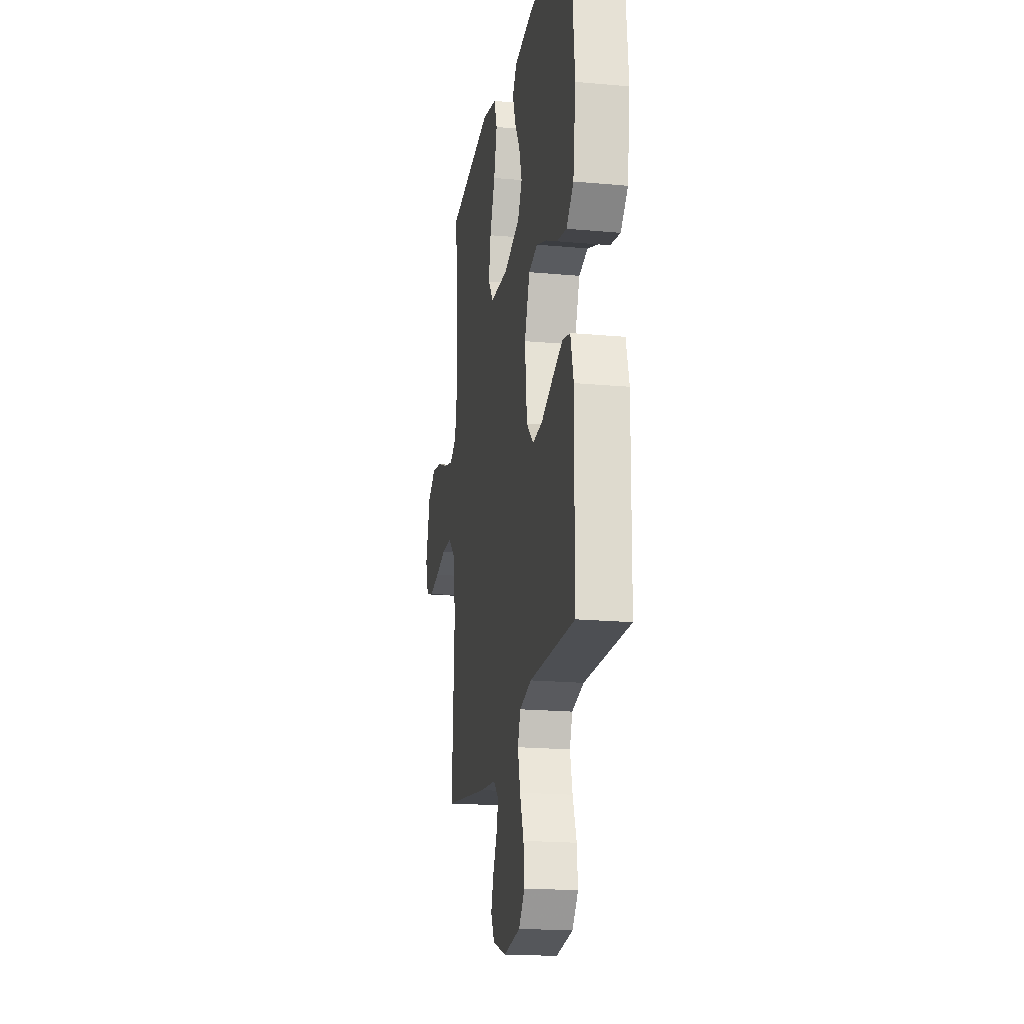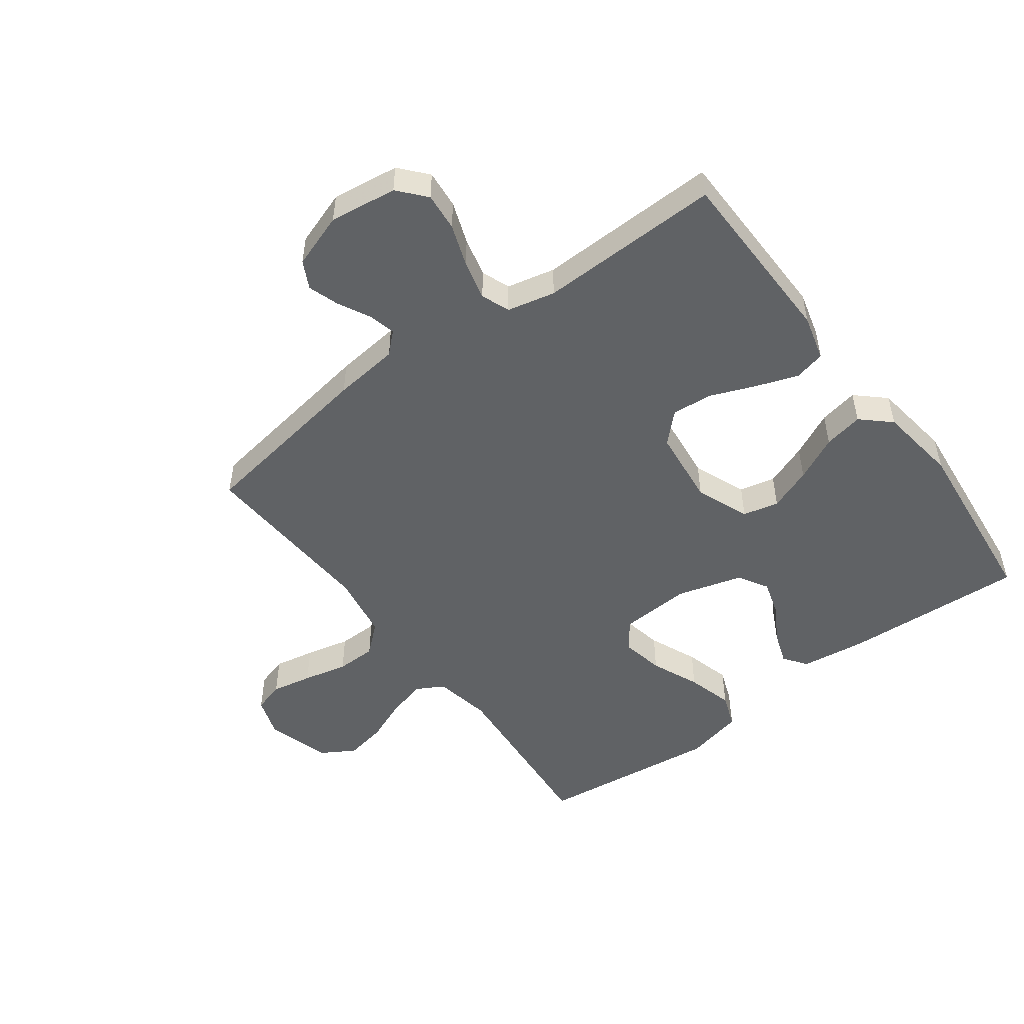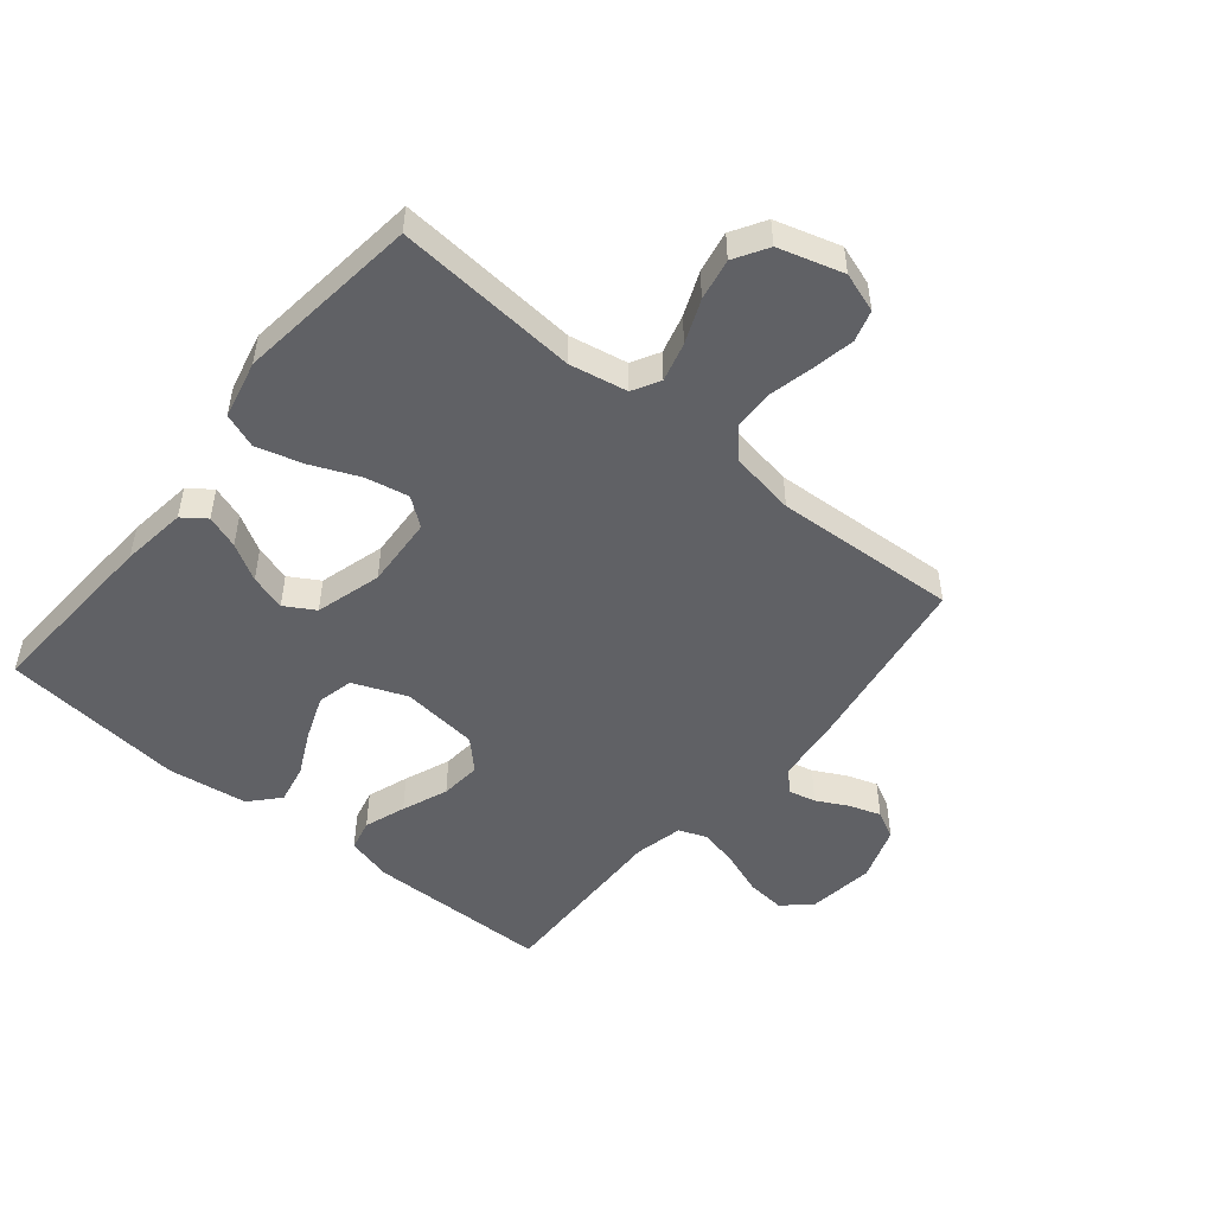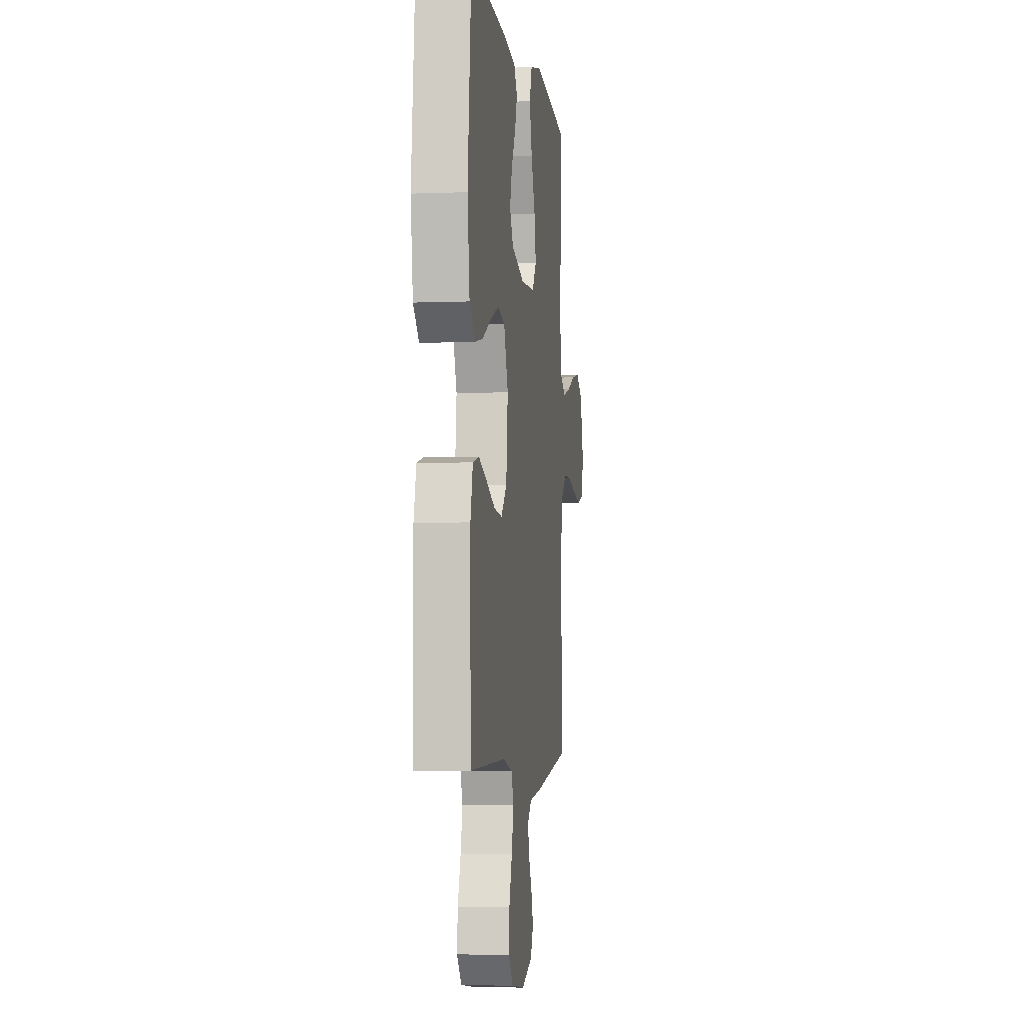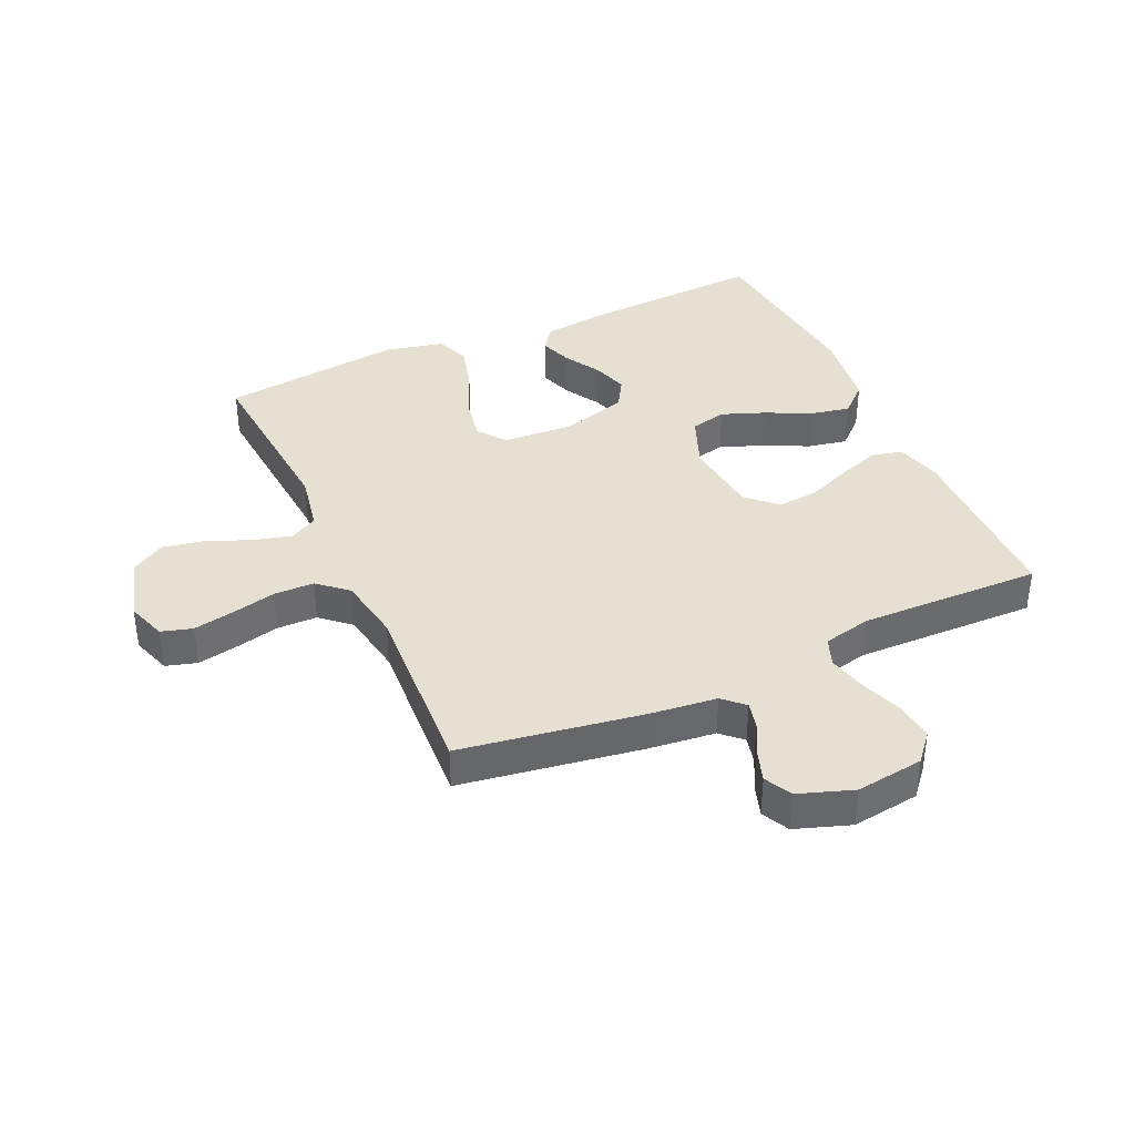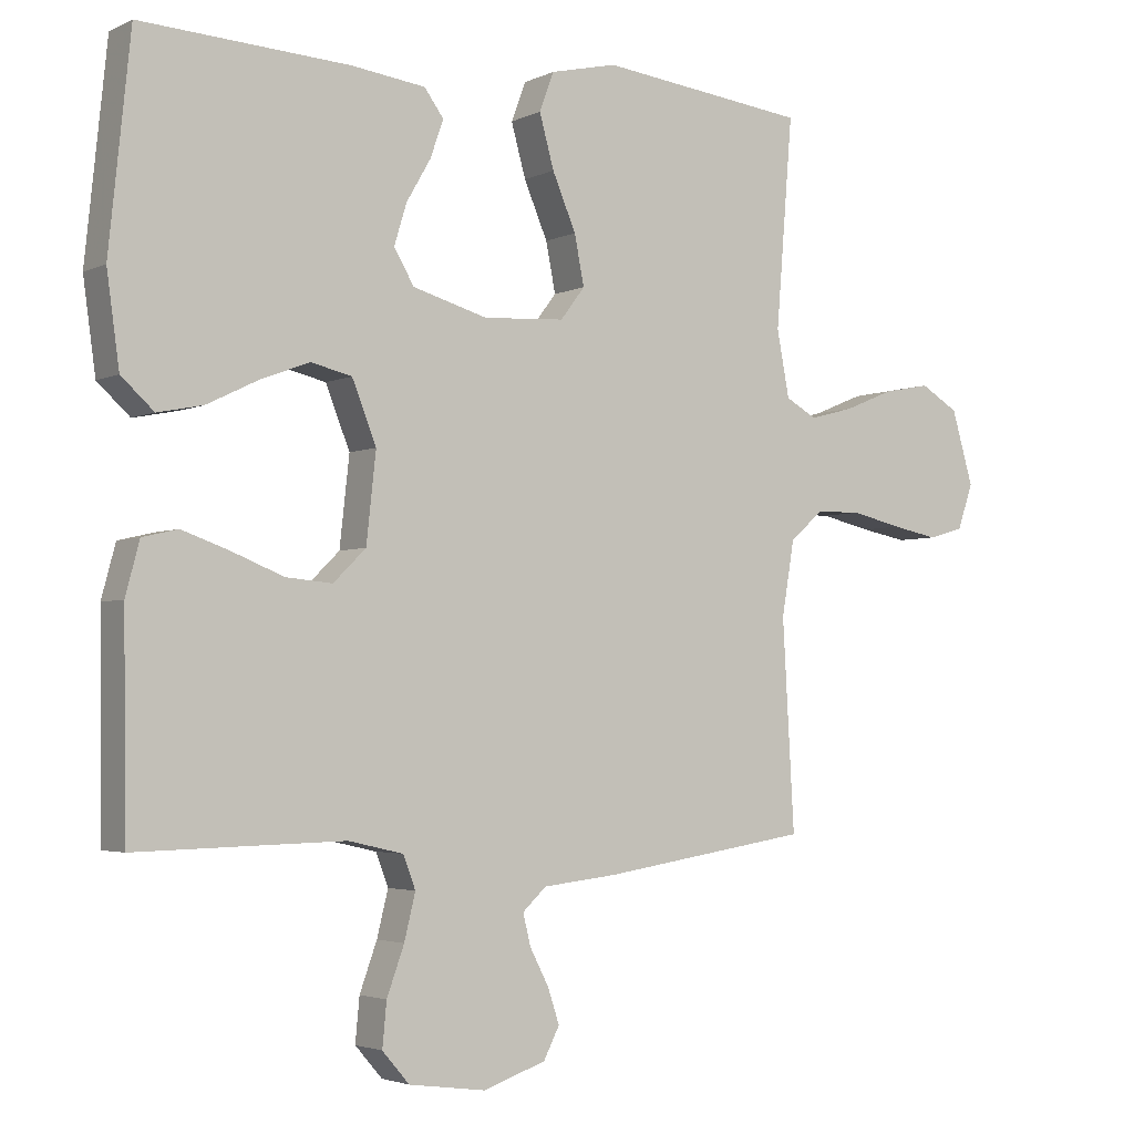
<metadata>
{"format":"obj","ext":"obj","renderer":"f3d","projection":"perspective","resolution":1024,"background":"white","views":[{"elev":-19.3,"azim":-99.7,"up":"+Z"},{"elev":-50.5,"azim":-143.3,"up":"+Y"},{"elev":-49.9,"azim":50.6,"up":"+Y"},{"elev":-4.2,"azim":-82.5,"up":"+Z"},{"elev":38.3,"azim":155.6,"up":"+Y"},{"elev":-3.2,"azim":-33.2,"up":"+Z"}]}
</metadata>
<code>
v -0.5 0.07 0.5
v -0.2 0.07 0.483
v -0.093 0.07 0.469
v -0.065 0.07 0.431
v -0.084 0.07 0.377
v -0.119 0.07 0.317
v -0.137 0.07 0.258
v -0.108 0.07 0.209
v 0 0.07 0.178
v 0.117 0.07 0.185
v 0.152 0.07 0.231
v 0.138 0.07 0.302
v 0.104 0.07 0.382
v 0.083 0.07 0.458
v 0.104 0.07 0.514
v 0.2 0.07 0.536
v 0.5 0.07 0.5
v 0.476 0.07 0.2
v 0.494 0.07 0.105
v 0.539 0.07 0.08
v 0.603 0.07 0.097
v 0.674 0.07 0.126
v 0.742 0.07 0.139
v 0.797 0.07 0.106
v 0.828 0.07 0
v 0.806 0.07 -0.065
v 0.755 0.07 -0.08
v 0.688 0.07 -0.067
v 0.615 0.07 -0.05
v 0.549 0.07 -0.051
v 0.501 0.07 -0.093
v 0.483 0.07 -0.2
v 0.5 0.07 -0.5
v 0.2 0.07 -0.547
v 0.092 0.07 -0.559
v 0.058 0.07 -0.591
v 0.069 0.07 -0.636
v 0.096 0.07 -0.688
v 0.113 0.07 -0.739
v 0.09 0.07 -0.784
v 0 0.07 -0.815
v -0.111 0.07 -0.8
v -0.15 0.07 -0.755
v -0.144 0.07 -0.692
v -0.119 0.07 -0.623
v -0.103 0.07 -0.558
v -0.121 0.07 -0.511
v -0.2 0.07 -0.493
v -0.5 0.07 -0.5
v -0.504 0.07 -0.2
v -0.484 0.07 -0.125
v -0.433 0.07 -0.113
v -0.365 0.07 -0.137
v -0.29 0.07 -0.167
v -0.223 0.07 -0.173
v -0.176 0.07 -0.127
v -0.162 0.07 0
v -0.197 0.07 0.088
v -0.256 0.07 0.102
v -0.327 0.07 0.075
v -0.401 0.07 0.039
v -0.466 0.07 0.026
v -0.513 0.07 0.069
v -0.531 0.07 0.2
v -0.5 0 0.5
v -0.2 0 0.483
v -0.093 0 0.469
v -0.065 0 0.431
v -0.084 0 0.377
v -0.119 0 0.317
v -0.137 0 0.258
v -0.108 0 0.209
v 0 0 0.178
v 0.117 0 0.185
v 0.152 0 0.231
v 0.138 0 0.302
v 0.104 0 0.382
v 0.083 0 0.458
v 0.104 0 0.514
v 0.2 0 0.536
v 0.5 0 0.5
v 0.476 0 0.2
v 0.494 0 0.105
v 0.539 0 0.08
v 0.603 0 0.097
v 0.674 0 0.126
v 0.742 0 0.139
v 0.797 0 0.106
v 0.828 0 0
v 0.806 0 -0.065
v 0.755 0 -0.08
v 0.688 0 -0.067
v 0.615 0 -0.05
v 0.549 0 -0.051
v 0.501 0 -0.093
v 0.483 0 -0.2
v 0.5 0 -0.5
v 0.2 0 -0.547
v 0.092 0 -0.559
v 0.058 0 -0.591
v 0.069 0 -0.636
v 0.096 0 -0.688
v 0.113 0 -0.739
v 0.09 0 -0.784
v 0 0 -0.815
v -0.111 0 -0.8
v -0.15 0 -0.755
v -0.144 0 -0.692
v -0.119 0 -0.623
v -0.103 0 -0.558
v -0.121 0 -0.511
v -0.2 0 -0.493
v -0.5 0 -0.5
v -0.504 0 -0.2
v -0.484 0 -0.125
v -0.433 0 -0.113
v -0.365 0 -0.137
v -0.29 0 -0.167
v -0.223 0 -0.173
v -0.176 0 -0.127
v -0.162 0 0
v -0.197 0 0.088
v -0.256 0 0.102
v -0.327 0 0.075
v -0.401 0 0.039
v -0.466 0 0.026
v -0.513 0 0.069
v -0.531 0 0.2
f 4 5 6
f 3 4 6
f 2 3 6
f 1 2 6
f 64 1 6
f 63 64 6
f 62 63 6
f 61 62 6
f 60 61 6
f 59 60 6 7
f 58 59 7 8
f 57 58 8 9
f 56 57 9 10
f 52 53 54
f 51 52 54
f 50 51 54
f 49 50 54
f 48 49 54
f 47 48 54 55
f 46 47 55 56
f 43 44 45
f 42 43 45
f 41 42 45
f 40 41 45
f 39 40 45
f 38 39 45
f 37 38 45
f 36 37 45 46
f 46 56 10
f 36 46 10
f 35 36 10
f 35 10 11
f 34 35 11
f 33 34 11
f 32 33 11
f 27 28 29
f 26 27 29
f 25 26 29
f 24 25 29
f 23 24 29
f 22 23 29
f 21 22 29
f 20 21 29 30
f 19 20 30 31
f 16 17 18
f 15 16 18
f 14 15 18
f 13 14 18
f 12 13 18
f 19 31 32
f 18 19 32
f 12 18 32
f 11 12 32
f 70 69 68
f 70 68 67
f 70 67 66
f 70 66 65
f 70 65 128
f 70 128 127
f 70 127 126
f 70 126 125
f 70 125 124
f 71 70 124 123
f 72 71 123 122
f 73 72 122 121
f 74 73 121 120
f 118 117 116
f 118 116 115
f 118 115 114
f 118 114 113
f 118 113 112
f 119 118 112 111
f 120 119 111 110
f 109 108 107
f 109 107 106
f 109 106 105
f 109 105 104
f 109 104 103
f 109 103 102
f 109 102 101
f 110 109 101 100
f 74 120 110
f 74 110 100
f 74 100 99
f 75 74 99
f 75 99 98
f 75 98 97
f 75 97 96
f 93 92 91
f 93 91 90
f 93 90 89
f 93 89 88
f 93 88 87
f 93 87 86
f 93 86 85
f 94 93 85 84
f 95 94 84 83
f 82 81 80
f 82 80 79
f 82 79 78
f 82 78 77
f 82 77 76
f 96 95 83
f 96 83 82
f 96 82 76
f 96 76 75
f 1 65 66 2
f 2 66 67 3
f 3 67 68 4
f 4 68 69 5
f 5 69 70 6
f 6 70 71 7
f 7 71 72 8
f 8 72 73 9
f 9 73 74 10
f 10 74 75 11
f 11 75 76 12
f 12 76 77 13
f 13 77 78 14
f 14 78 79 15
f 15 79 80 16
f 16 80 81 17
f 17 81 82 18
f 18 82 83 19
f 19 83 84 20
f 20 84 85 21
f 21 85 86 22
f 22 86 87 23
f 23 87 88 24
f 24 88 89 25
f 25 89 90 26
f 26 90 91 27
f 27 91 92 28
f 28 92 93 29
f 29 93 94 30
f 30 94 95 31
f 31 95 96 32
f 32 96 97 33
f 33 97 98 34
f 34 98 99 35
f 35 99 100 36
f 36 100 101 37
f 37 101 102 38
f 38 102 103 39
f 39 103 104 40
f 40 104 105 41
f 41 105 106 42
f 42 106 107 43
f 43 107 108 44
f 44 108 109 45
f 45 109 110 46
f 46 110 111 47
f 47 111 112 48
f 48 112 113 49
f 49 113 114 50
f 50 114 115 51
f 51 115 116 52
f 52 116 117 53
f 53 117 118 54
f 54 118 119 55
f 55 119 120 56
f 56 120 121 57
f 57 121 122 58
f 58 122 123 59
f 59 123 124 60
f 60 124 125 61
f 61 125 126 62
f 62 126 127 63
f 63 127 128 64
f 64 128 65 1

</code>
